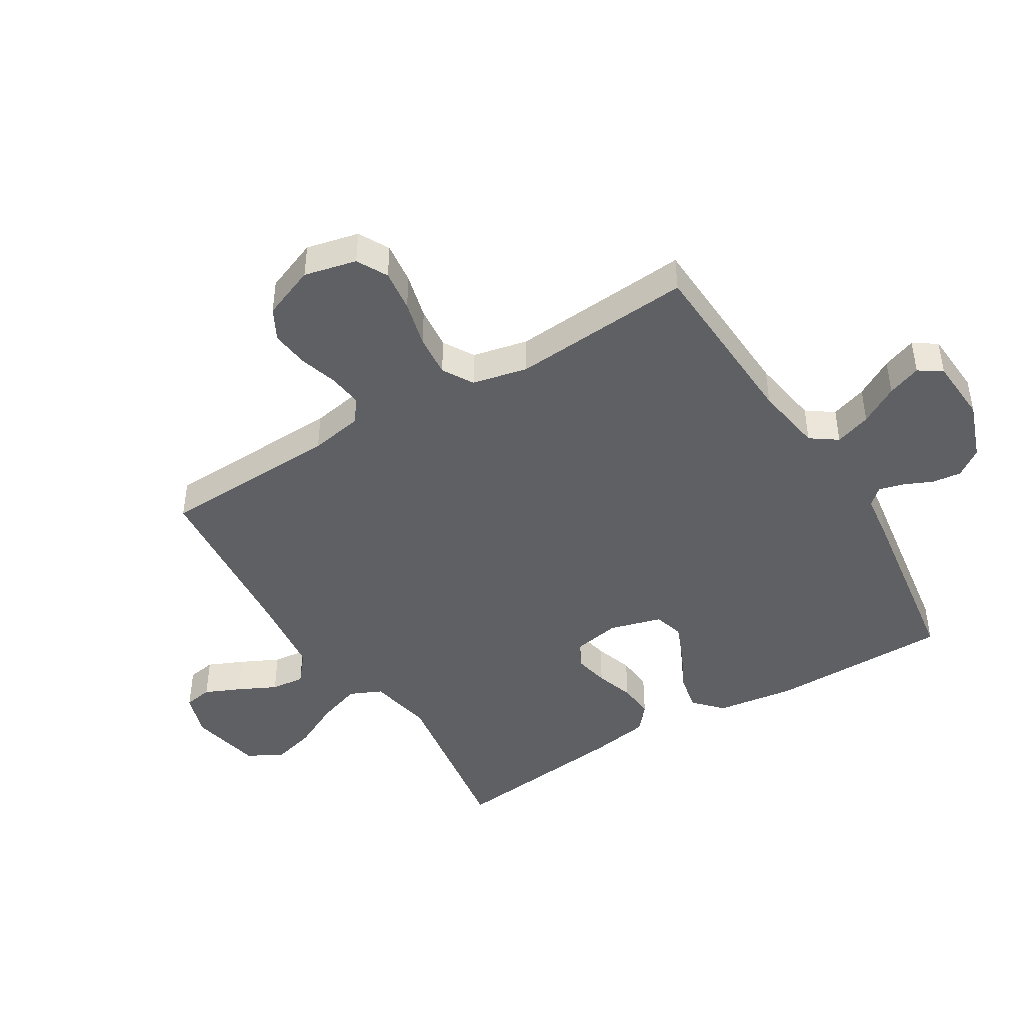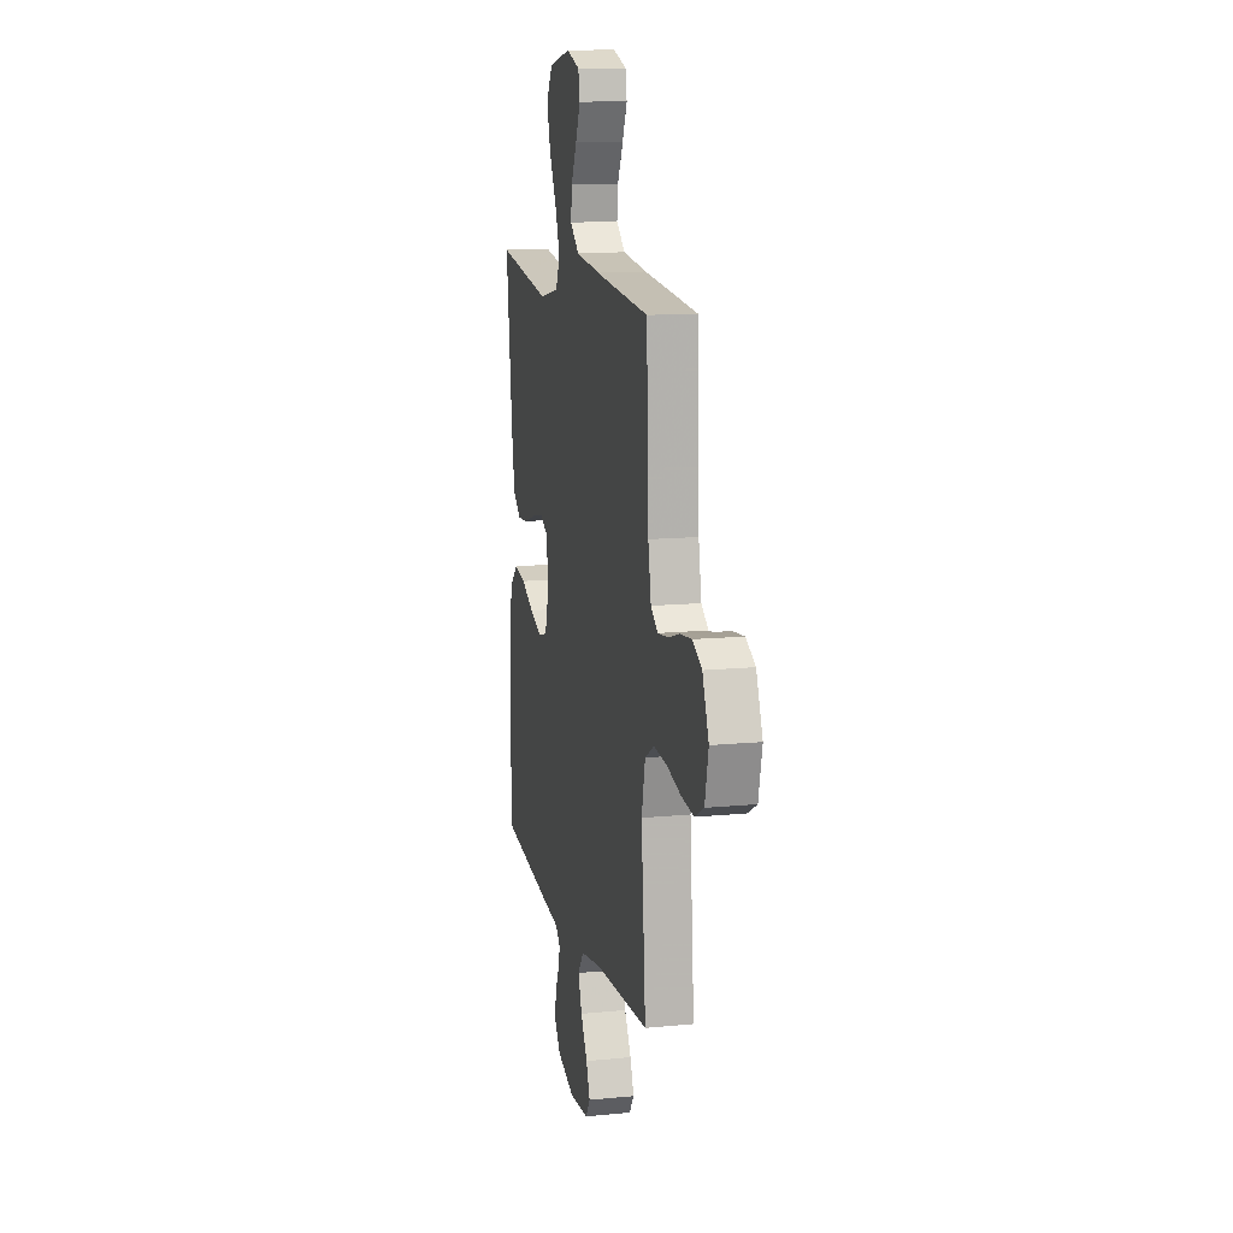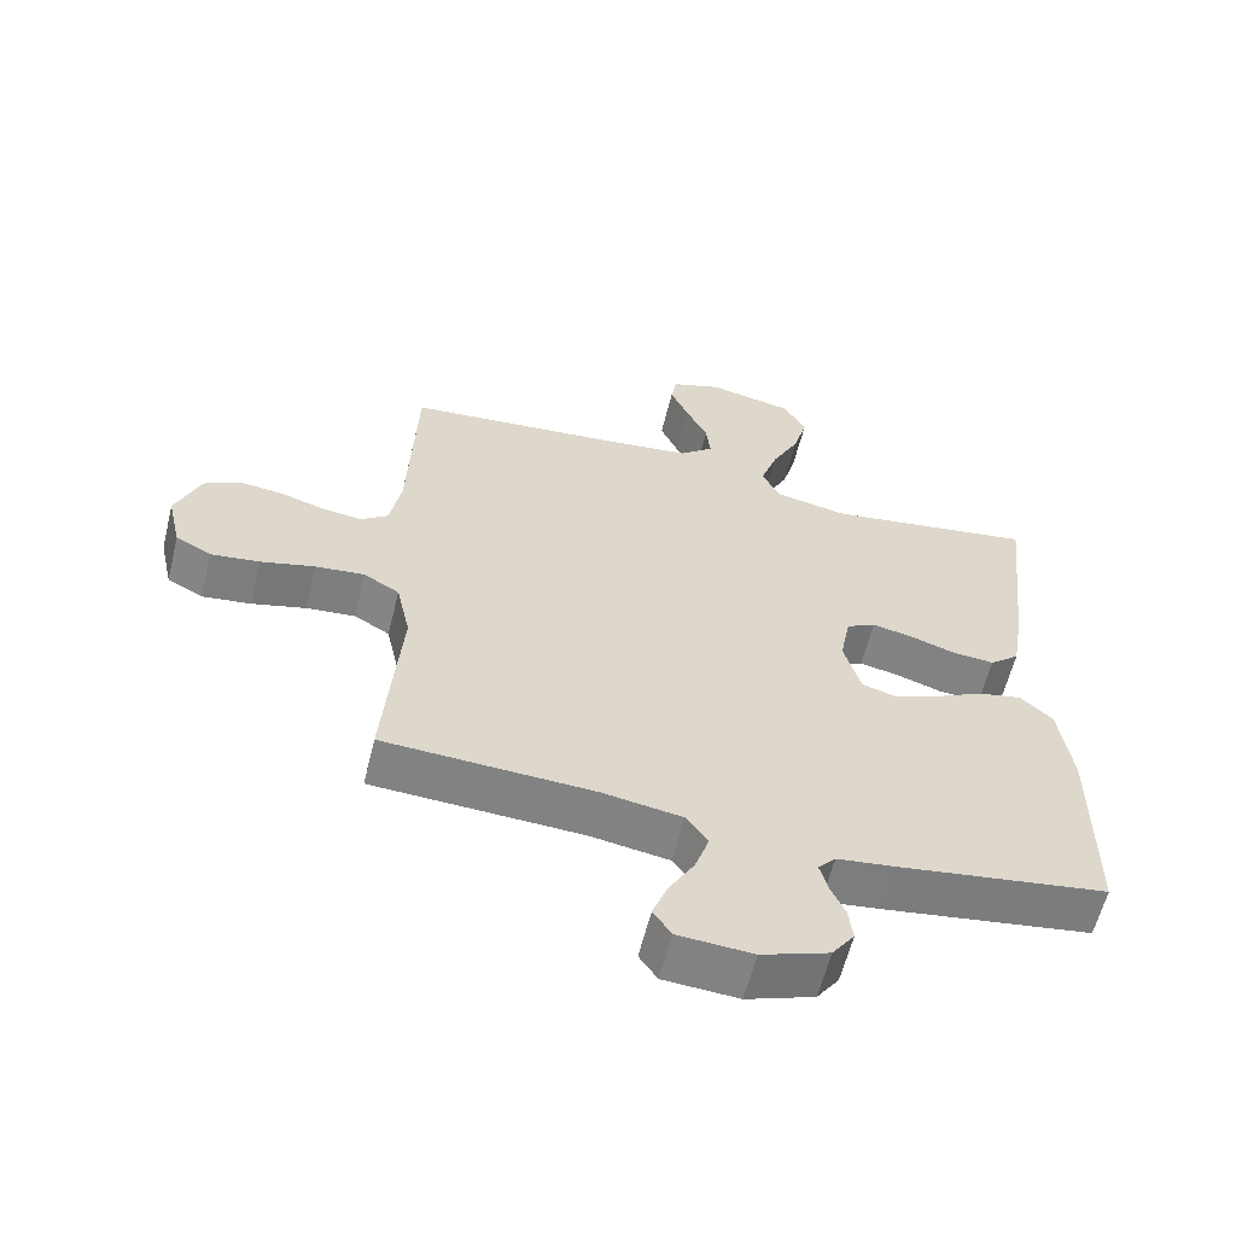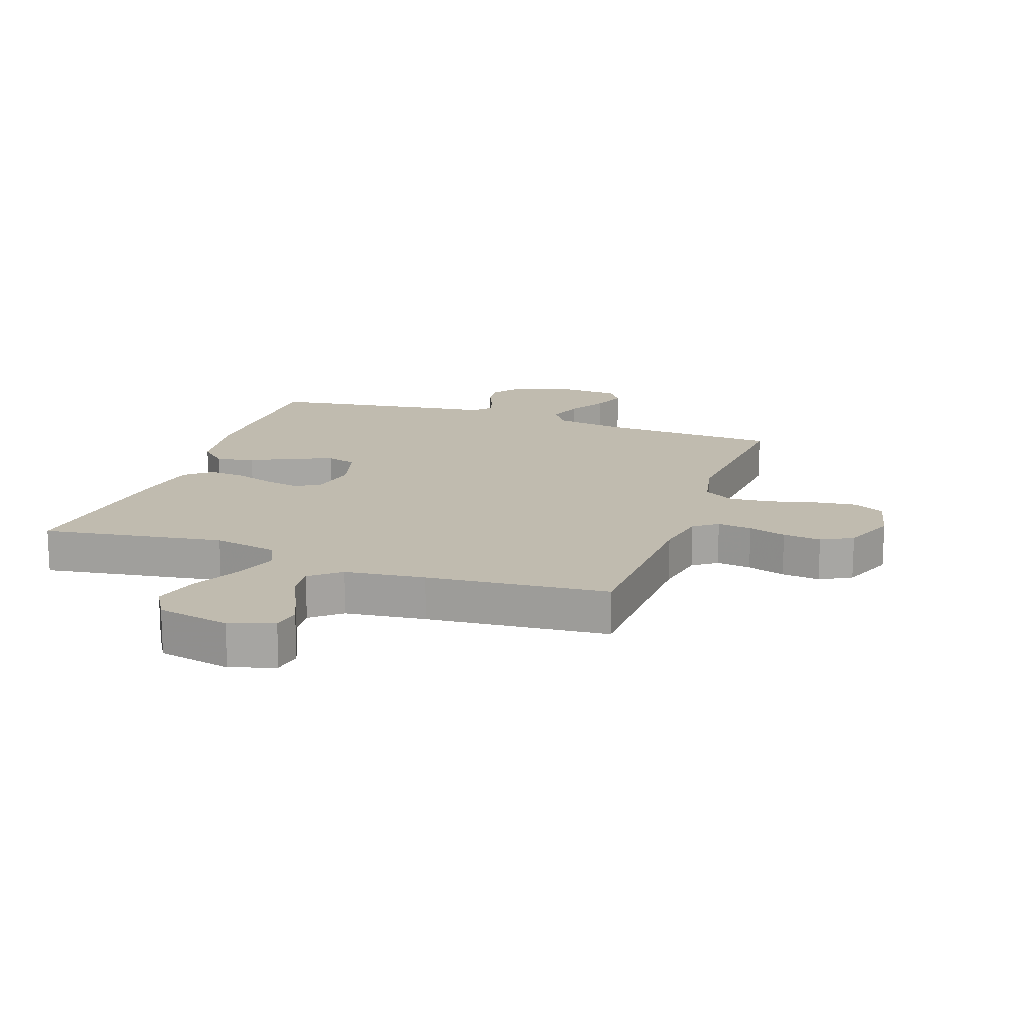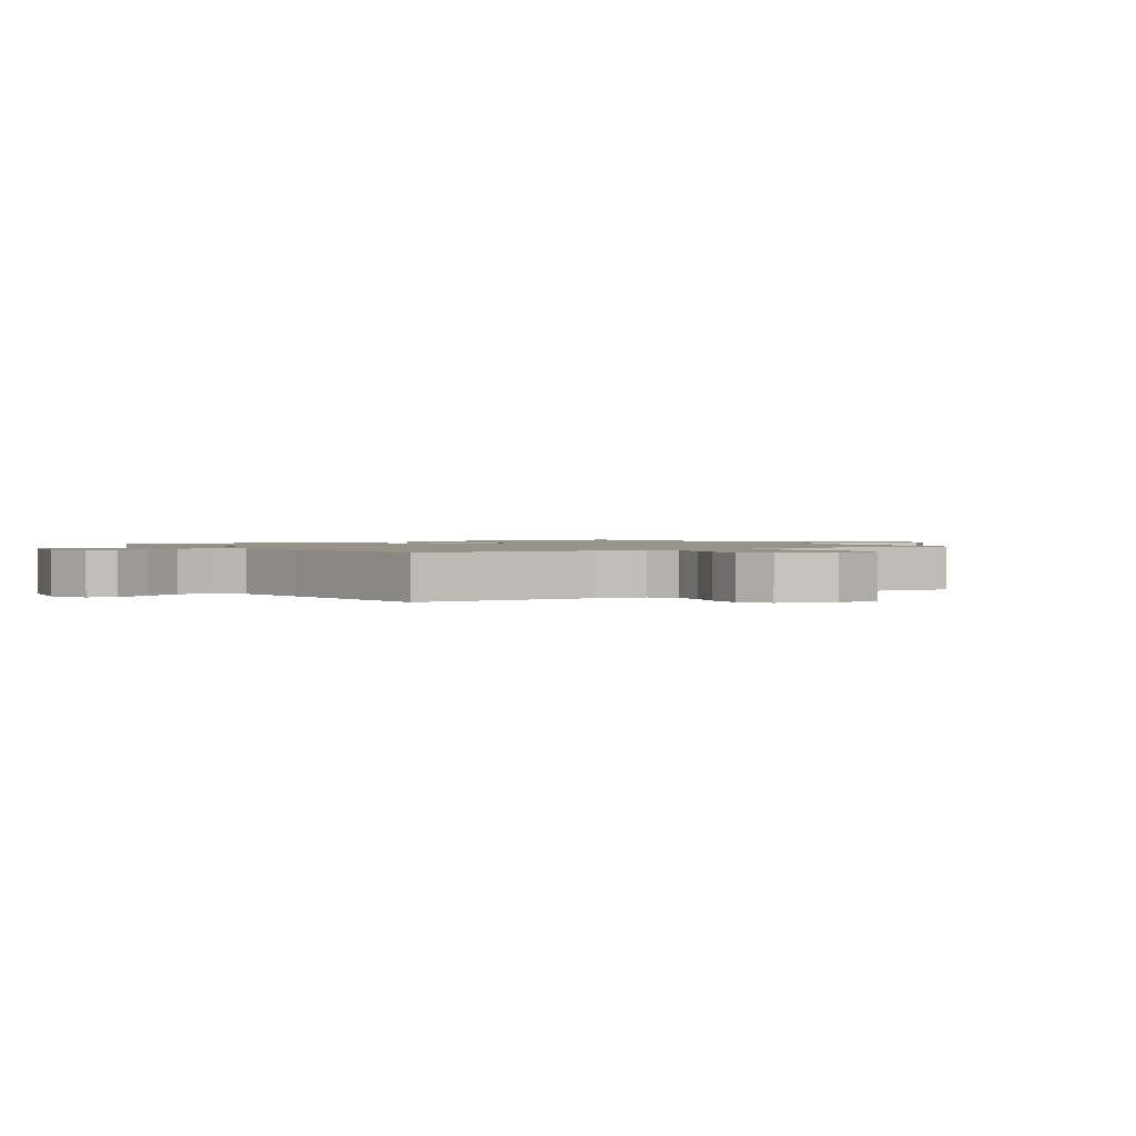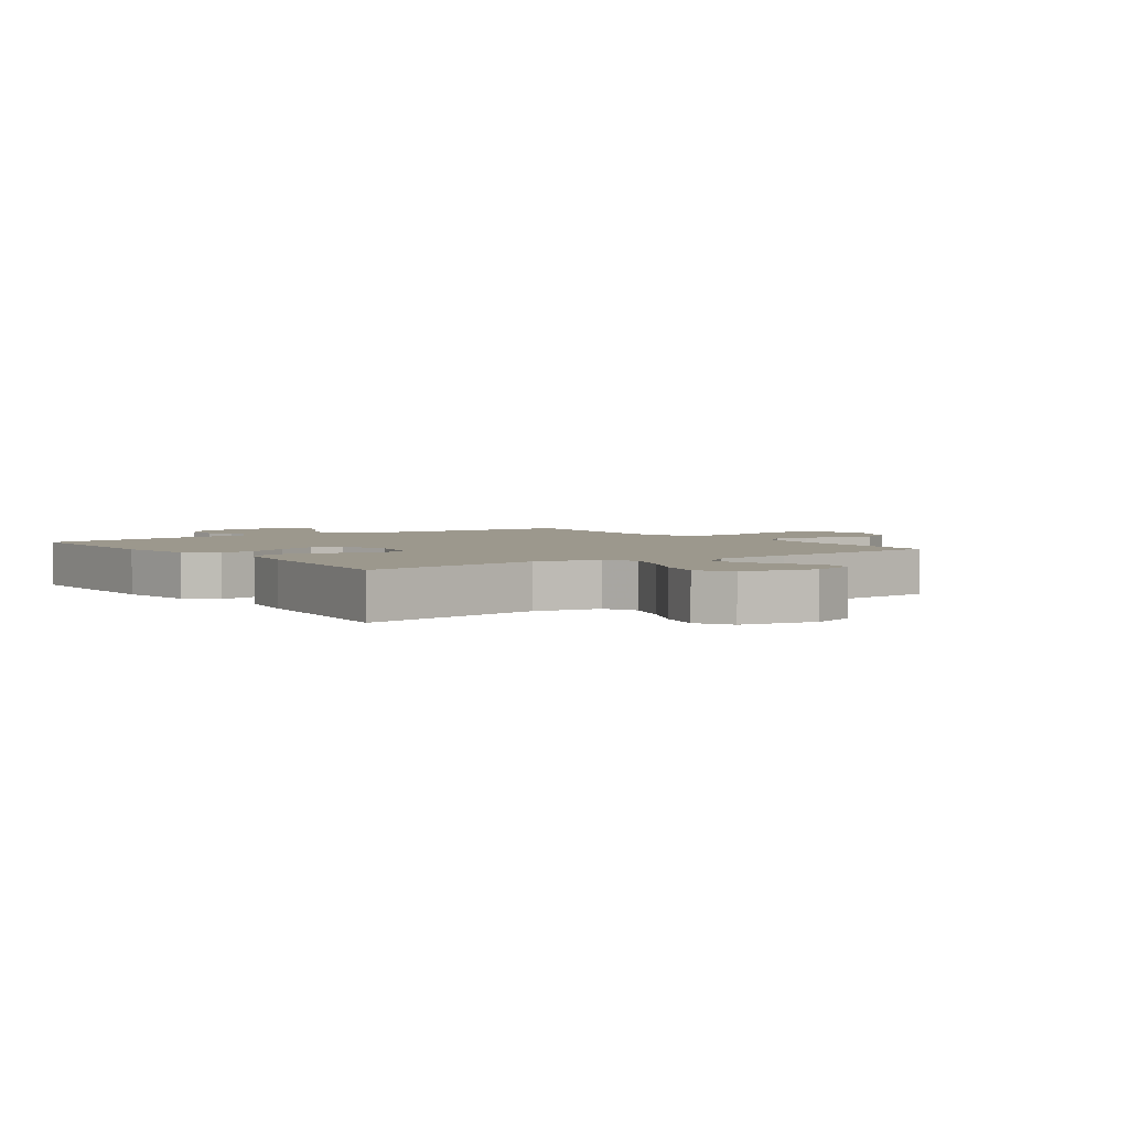
<metadata>
{"format":"obj","ext":"obj","renderer":"f3d","projection":"perspective","resolution":1024,"background":"white","views":[{"elev":-44.5,"azim":121.4,"up":"+Y"},{"elev":12.6,"azim":77.1,"up":"+Z"},{"elev":-60.3,"azim":166.1,"up":"+Z"},{"elev":16.2,"azim":19.3,"up":"+Y"},{"elev":1.4,"azim":56.8,"up":"+Y"},{"elev":3.1,"azim":-35.5,"up":"+Y"}]}
</metadata>
<code>
v 0.5 0.07 0.5
v 0.511 0.07 0.2
v 0.527 0.07 0.112
v 0.566 0.07 0.083
v 0.623 0.07 0.09
v 0.686 0.07 0.109
v 0.749 0.07 0.116
v 0.801 0.07 0.088
v 0.836 0.07 0
v 0.816 0.07 -0.087
v 0.765 0.07 -0.114
v 0.695 0.07 -0.105
v 0.618 0.07 -0.085
v 0.547 0.07 -0.078
v 0.496 0.07 -0.108
v 0.476 0.07 -0.2
v 0.5 0.07 -0.5
v 0.2 0.07 -0.514
v 0.086 0.07 -0.532
v 0.055 0.07 -0.576
v 0.075 0.07 -0.636
v 0.112 0.07 -0.7
v 0.133 0.07 -0.756
v 0.107 0.07 -0.794
v 0 0.07 -0.801
v -0.097 0.07 -0.766
v -0.129 0.07 -0.721
v -0.123 0.07 -0.672
v -0.102 0.07 -0.625
v -0.091 0.07 -0.584
v -0.116 0.07 -0.556
v -0.2 0.07 -0.545
v -0.5 0.07 -0.5
v -0.502 0.07 -0.2
v -0.484 0.07 -0.069
v -0.438 0.07 -0.026
v -0.375 0.07 -0.039
v -0.306 0.07 -0.074
v -0.24 0.07 -0.101
v -0.19 0.07 -0.087
v -0.166 0.07 0
v -0.181 0.07 0.079
v -0.223 0.07 0.101
v -0.282 0.07 0.089
v -0.346 0.07 0.068
v -0.406 0.07 0.063
v -0.449 0.07 0.099
v -0.466 0.07 0.2
v -0.5 0.07 0.5
v -0.2 0.07 0.453
v -0.093 0.07 0.474
v -0.069 0.07 0.527
v -0.094 0.07 0.6
v -0.134 0.07 0.68
v -0.154 0.07 0.754
v -0.121 0.07 0.81
v 0 0.07 0.835
v 0.073 0.07 0.81
v 0.081 0.07 0.763
v 0.055 0.07 0.704
v 0.024 0.07 0.641
v 0.018 0.07 0.585
v 0.067 0.07 0.544
v 0.2 0.07 0.528
v 0.5 0 0.5
v 0.511 0 0.2
v 0.527 0 0.112
v 0.566 0 0.083
v 0.623 0 0.09
v 0.686 0 0.109
v 0.749 0 0.116
v 0.801 0 0.088
v 0.836 0 0
v 0.816 0 -0.087
v 0.765 0 -0.114
v 0.695 0 -0.105
v 0.618 0 -0.085
v 0.547 0 -0.078
v 0.496 0 -0.108
v 0.476 0 -0.2
v 0.5 0 -0.5
v 0.2 0 -0.514
v 0.086 0 -0.532
v 0.055 0 -0.576
v 0.075 0 -0.636
v 0.112 0 -0.7
v 0.133 0 -0.756
v 0.107 0 -0.794
v 0 0 -0.801
v -0.097 0 -0.766
v -0.129 0 -0.721
v -0.123 0 -0.672
v -0.102 0 -0.625
v -0.091 0 -0.584
v -0.116 0 -0.556
v -0.2 0 -0.545
v -0.5 0 -0.5
v -0.502 0 -0.2
v -0.484 0 -0.069
v -0.438 0 -0.026
v -0.375 0 -0.039
v -0.306 0 -0.074
v -0.24 0 -0.101
v -0.19 0 -0.087
v -0.166 0 0
v -0.181 0 0.079
v -0.223 0 0.101
v -0.282 0 0.089
v -0.346 0 0.068
v -0.406 0 0.063
v -0.449 0 0.099
v -0.466 0 0.2
v -0.5 0 0.5
v -0.2 0 0.453
v -0.093 0 0.474
v -0.069 0 0.527
v -0.094 0 0.6
v -0.134 0 0.68
v -0.154 0 0.754
v -0.121 0 0.81
v 0 0 0.835
v 0.073 0 0.81
v 0.081 0 0.763
v 0.055 0 0.704
v 0.024 0 0.641
v 0.018 0 0.585
v 0.067 0 0.544
v 0.2 0 0.528
f 59 60 61
f 58 59 61
f 57 58 61
f 56 57 61
f 55 56 61
f 54 55 61
f 53 54 61
f 52 53 61 62
f 51 52 62 63
f 48 49 50
f 47 48 50
f 46 47 50
f 45 46 50
f 44 45 50
f 43 44 50 51
f 51 63 64
f 43 51 64
f 42 43 64
f 36 37 38
f 35 36 38
f 34 35 38
f 33 34 38
f 32 33 38
f 31 32 38
f 30 31 38 39
f 27 28 29
f 26 27 29
f 25 26 29
f 24 25 29
f 23 24 29
f 22 23 29
f 21 22 29
f 20 21 29 30
f 30 39 40
f 20 30 40
f 19 20 40
f 16 17 18
f 19 40 41
f 18 19 41
f 16 18 41
f 15 16 41
f 11 12 13
f 10 11 13
f 9 10 13
f 8 9 13
f 7 8 13
f 6 7 13
f 5 6 13
f 4 5 13 14
f 64 1 2
f 42 64 2
f 41 42 2
f 15 41 2
f 3 4 14 15
f 2 3 15
f 125 124 123
f 125 123 122
f 125 122 121
f 125 121 120
f 125 120 119
f 125 119 118
f 125 118 117
f 126 125 117 116
f 127 126 116 115
f 114 113 112
f 114 112 111
f 114 111 110
f 114 110 109
f 114 109 108
f 115 114 108 107
f 128 127 115
f 128 115 107
f 128 107 106
f 102 101 100
f 102 100 99
f 102 99 98
f 102 98 97
f 102 97 96
f 102 96 95
f 103 102 95 94
f 93 92 91
f 93 91 90
f 93 90 89
f 93 89 88
f 93 88 87
f 93 87 86
f 93 86 85
f 94 93 85 84
f 104 103 94
f 104 94 84
f 104 84 83
f 82 81 80
f 105 104 83
f 105 83 82
f 105 82 80
f 105 80 79
f 77 76 75
f 77 75 74
f 77 74 73
f 77 73 72
f 77 72 71
f 77 71 70
f 77 70 69
f 78 77 69 68
f 66 65 128
f 66 128 106
f 66 106 105
f 66 105 79
f 79 78 68 67
f 79 67 66
f 1 65 66 2
f 2 66 67 3
f 3 67 68 4
f 4 68 69 5
f 5 69 70 6
f 6 70 71 7
f 7 71 72 8
f 8 72 73 9
f 9 73 74 10
f 10 74 75 11
f 11 75 76 12
f 12 76 77 13
f 13 77 78 14
f 14 78 79 15
f 15 79 80 16
f 16 80 81 17
f 17 81 82 18
f 18 82 83 19
f 19 83 84 20
f 20 84 85 21
f 21 85 86 22
f 22 86 87 23
f 23 87 88 24
f 24 88 89 25
f 25 89 90 26
f 26 90 91 27
f 27 91 92 28
f 28 92 93 29
f 29 93 94 30
f 30 94 95 31
f 31 95 96 32
f 32 96 97 33
f 33 97 98 34
f 34 98 99 35
f 35 99 100 36
f 36 100 101 37
f 37 101 102 38
f 38 102 103 39
f 39 103 104 40
f 40 104 105 41
f 41 105 106 42
f 42 106 107 43
f 43 107 108 44
f 44 108 109 45
f 45 109 110 46
f 46 110 111 47
f 47 111 112 48
f 48 112 113 49
f 49 113 114 50
f 50 114 115 51
f 51 115 116 52
f 52 116 117 53
f 53 117 118 54
f 54 118 119 55
f 55 119 120 56
f 56 120 121 57
f 57 121 122 58
f 58 122 123 59
f 59 123 124 60
f 60 124 125 61
f 61 125 126 62
f 62 126 127 63
f 63 127 128 64
f 64 128 65 1

</code>
